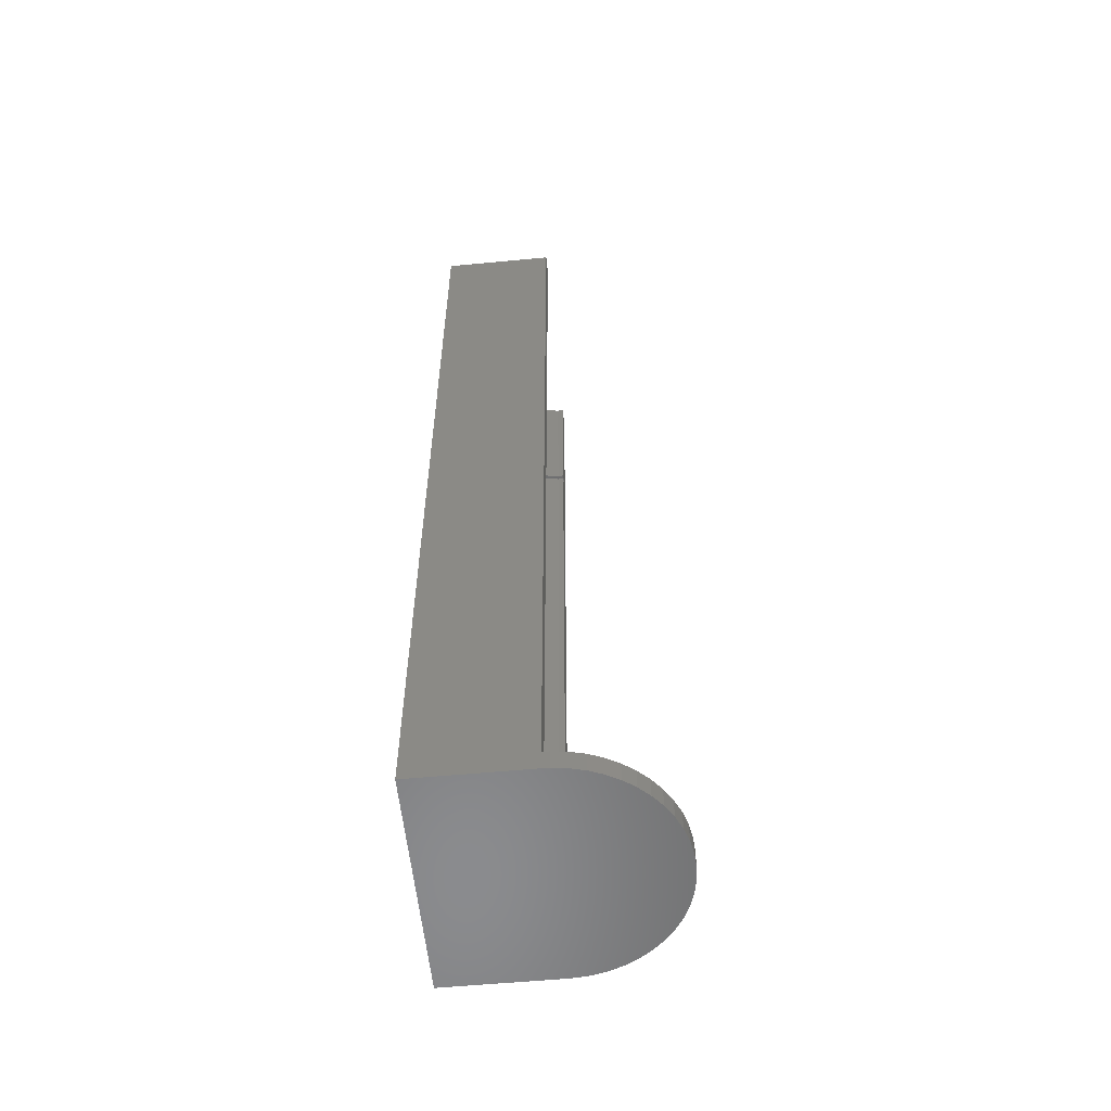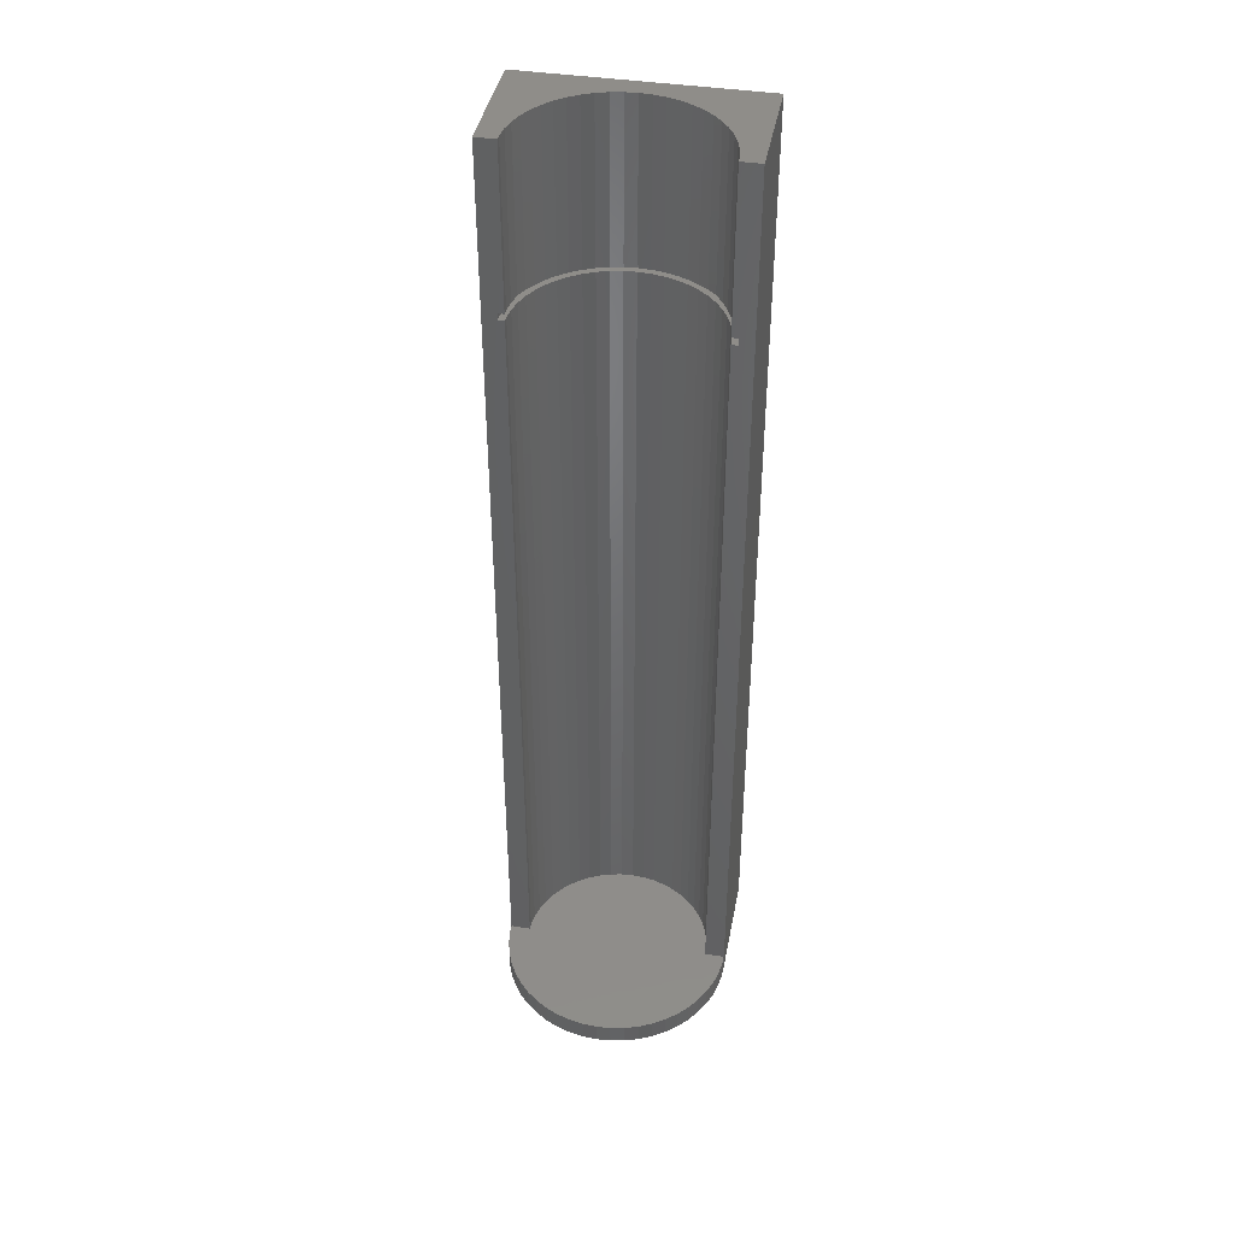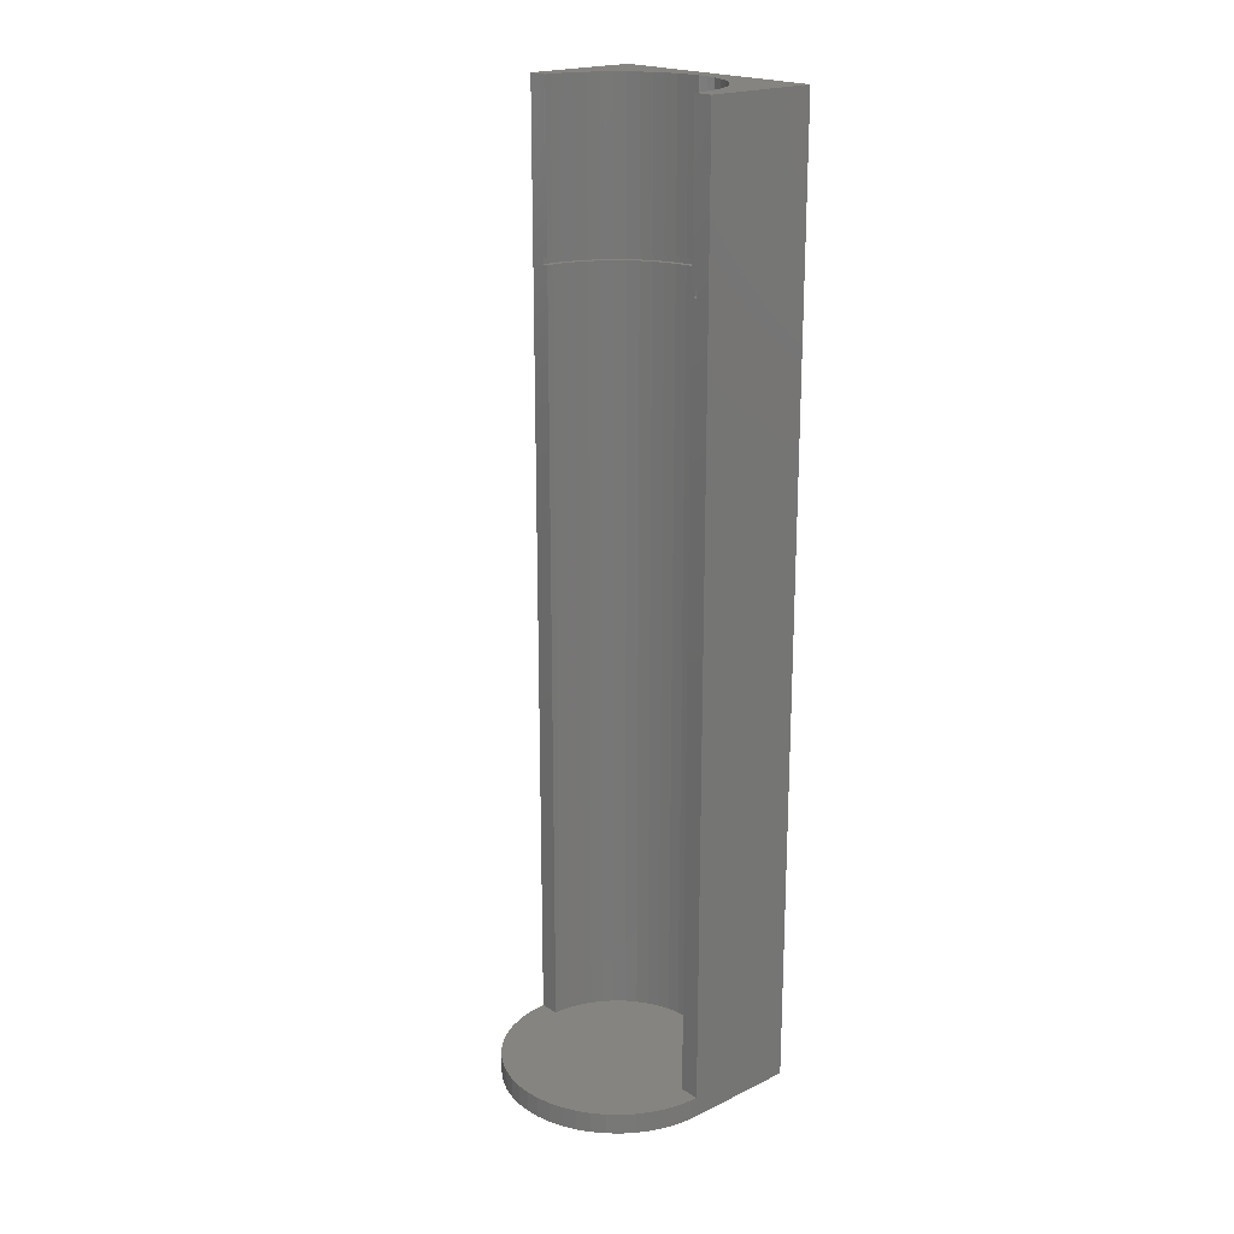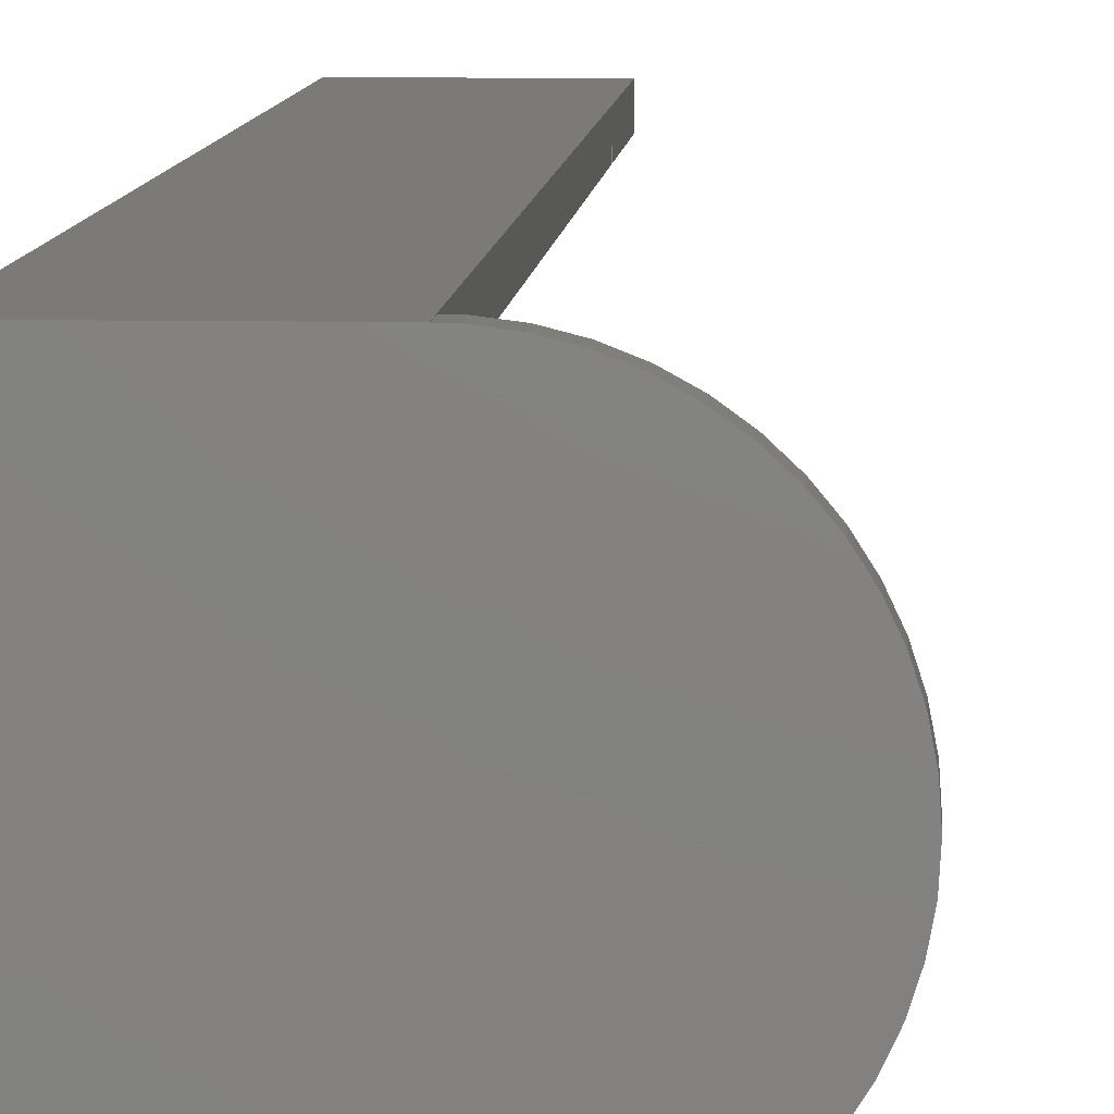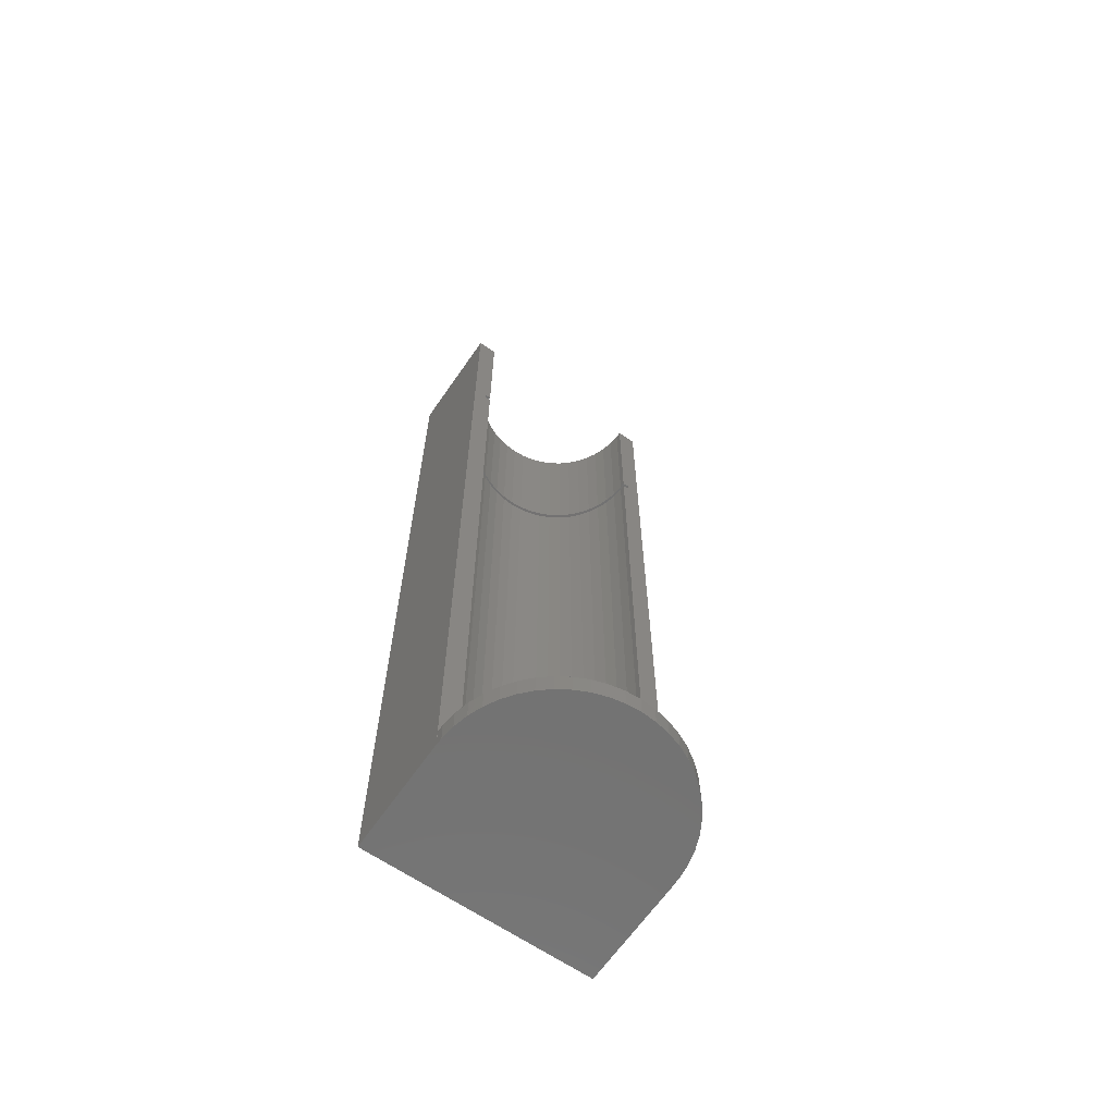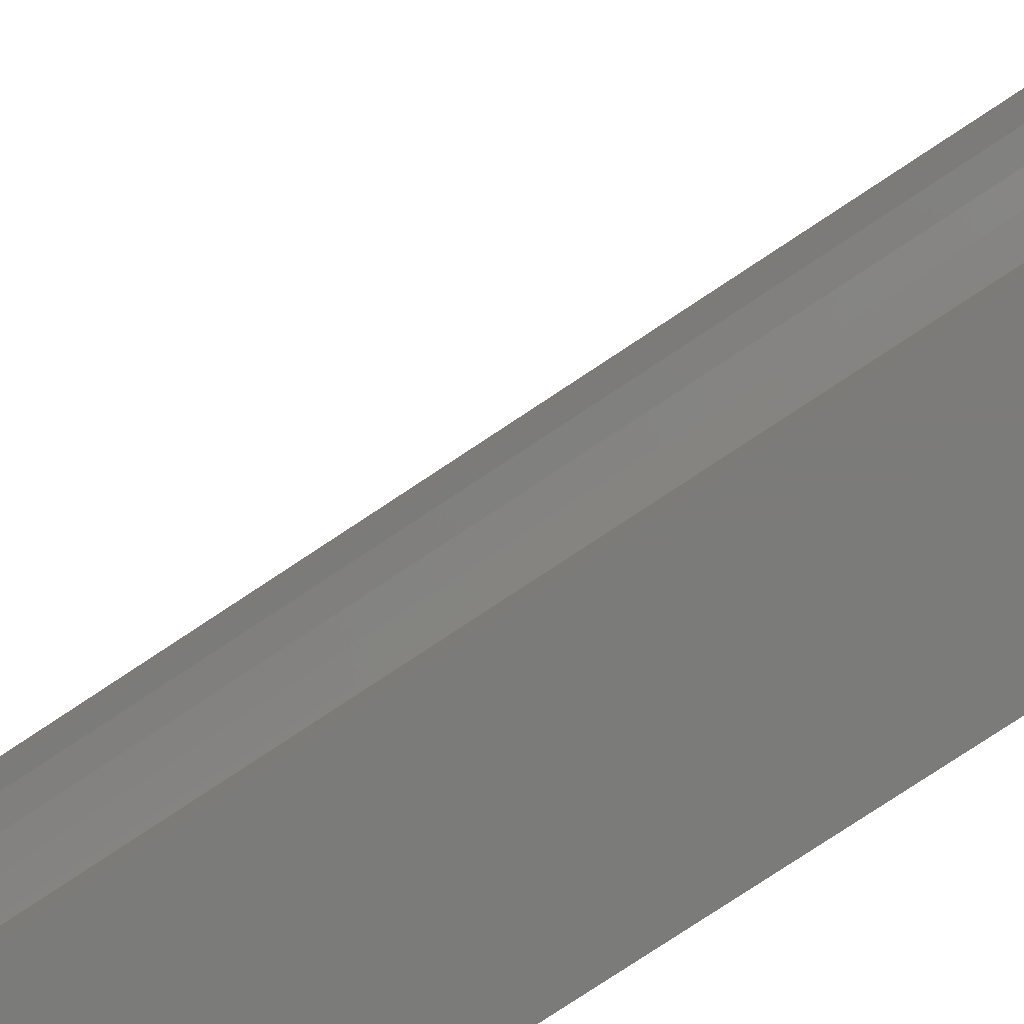
<metadata>
{"format":"stl","ext":"stl","renderer":"f3d","projection":"perspective","resolution":1024,"background":"white","views":[{"elev":-56.9,"azim":-174.4,"up":"+Z"},{"elev":41.3,"azim":-79.4,"up":"+Z"},{"elev":20.2,"azim":-41.5,"up":"+Z"},{"elev":7.4,"azim":-176.6,"up":"+Y"},{"elev":-64.7,"azim":-124.6,"up":"+Z"},{"elev":-74.5,"azim":-56.0,"up":"+Y"}]}
</metadata>
<code>
# stl→obj: 224 verts, 444 faces
v -16.7 0 0
v -16.57 2.093 0
v -16.57 -2.093 0
v -16.18 4.153 0
v -15.53 6.148 0
v -14.63 8.045 0
v -13.51 9.816 0
v -12.17 11.43 0
v -10.64 12.87 0
v -8.948 14.1 0
v -7.111 15.11 0
v -5.161 15.88 0
v -3.129 16.4 0
v -1.049 16.67 0
v 0 16.67 0
v 0 16.7 0
v 16.7 16.7 0
v 16.7 -16.7 0
v 0 -16.67 0
v 0 -16.7 0
v -1.049 -16.67 0
v -3.129 -16.4 0
v -5.161 -15.88 0
v -7.111 -15.11 0
v -8.948 -14.1 0
v -10.64 -12.87 0
v -12.17 -11.43 0
v -13.51 -9.816 0
v -14.63 -8.045 0
v -15.53 -6.148 0
v -16.18 -4.153 0
v -16.7 0 3
v -16.57 2.093 3
v -16.57 -2.093 3
v -16.18 -4.153 3
v -15.53 -6.148 3
v -14.63 -8.045 3
v -13.51 -9.816 3
v -12.17 -11.43 3
v -10.64 -12.87 3
v -8.948 -14.1 3
v -7.111 -15.11 3
v -5.161 -15.88 3
v -3.129 -16.4 3
v -1.049 -16.67 3
v 0 -16.67 3
v 0 -16.7 139.4
v 0 -14.67 116
v 0 -13.77 139.4
v 0 -13.77 115
v 0 -13.77 3
v 0 -14.67 115
v 0 -13.77 116
v 16.7 -16.7 139.4
v 16.7 16.7 139.4
v 0 16.7 139.4
v 0 13.77 3
v 0 13.77 115
v 0 16.67 3
v 0 14.67 115
v 0 14.67 116
v 0 13.77 116
v 0 13.77 139.4
v -1.049 16.67 3
v -3.129 16.4 3
v -5.161 15.88 3
v -7.111 15.11 3
v -8.948 14.1 3
v -10.64 12.87 3
v -12.17 11.43 3
v -13.51 9.816 3
v -14.63 8.045 3
v -15.53 6.148 3
v -16.18 4.153 3
v 0.8665 -13.77 3
v 2.586 -13.56 3
v 4.264 -13.12 3
v 5.876 -12.49 3
v 7.394 -11.65 3
v 8.796 -10.63 3
v 10.06 -9.447 3
v 11.16 -8.111 3
v 12.09 -6.648 3
v 12.83 -5.08 3
v 13.37 -3.432 3
v 13.69 -1.73 3
v 13.8 0 3
v 13.69 1.73 3
v 13.37 3.432 3
v 12.83 5.08 3
v 12.09 6.648 3
v 11.16 8.111 3
v 10.06 9.447 3
v 8.796 10.63 3
v 7.394 11.65 3
v 5.876 12.49 3
v 4.264 13.12 3
v 2.586 13.56 3
v 0.8665 13.77 3
v 0.8665 -13.77 115
v 0.923 -14.67 115
v 2.755 -14.44 115
v 4.543 -13.98 115
v 7.877 -12.41 115
v 6.259 -13.3 115
v 9.37 -11.33 115
v 5.876 -12.49 115
v 8.796 -10.63 115
v 7.394 -11.65 115
v 10.72 -10.06 115
v 10.06 -9.447 115
v 11.89 -8.64 115
v 11.16 -8.111 115
v 12.88 -7.082 115
v 12.83 -5.08 115
v 12.09 -6.648 115
v 13.67 -5.411 115
v 13.37 -3.432 115
v 14.24 -3.656 115
v 13.69 -1.73 115
v 14.58 -1.842 115
v 13.8 0 115
v 14.7 0 115
v 13.69 1.73 115
v 14.58 1.842 115
v 13.37 3.432 115
v 14.24 3.656 115
v 12.83 5.08 115
v 13.67 5.411 115
v 12.09 6.648 115
v 12.88 7.082 115
v 11.16 8.111 115
v 11.89 8.64 115
v 10.06 9.447 115
v 10.72 10.06 115
v 8.796 10.63 115
v 9.37 11.33 115
v 7.394 11.65 115
v 7.877 12.41 115
v 5.876 12.49 115
v 6.259 13.3 115
v 4.264 13.12 115
v 4.543 13.98 115
v 2.586 13.56 115
v 2.755 14.44 115
v 0.8665 13.77 115
v 0.923 14.67 115
v 4.264 -13.12 115
v 2.586 -13.56 115
v 0.923 -14.67 116
v 6.259 -13.3 116
v 2.586 -13.56 116
v 7.877 -12.41 116
v 4.264 -13.12 116
v 9.37 -11.33 116
v 5.876 -12.49 116
v 10.72 -10.06 116
v 7.394 -11.65 116
v 11.89 -8.64 116
v 8.796 -10.63 116
v 12.88 -7.082 116
v 10.06 -9.447 116
v 13.67 -5.411 116
v 11.16 -8.111 116
v 14.24 -3.656 116
v 12.09 -6.648 116
v 14.58 -1.842 116
v 12.83 -5.08 116
v 14.7 0 116
v 13.37 -3.432 116
v 14.58 1.842 116
v 13.69 -1.73 116
v 14.24 3.656 116
v 13.8 0 116
v 13.67 5.411 116
v 13.69 1.73 116
v 12.88 7.082 116
v 13.37 3.432 116
v 11.89 8.64 116
v 12.83 5.08 116
v 10.72 10.06 116
v 12.09 6.648 116
v 9.37 11.33 116
v 11.16 8.111 116
v 7.877 12.41 116
v 10.06 9.447 116
v 6.259 13.3 116
v 8.796 10.63 116
v 4.543 13.98 116
v 7.394 11.65 116
v 2.755 14.44 116
v 5.876 12.49 116
v 0.923 14.67 116
v 4.264 13.12 116
v 2.586 13.56 116
v 0.8665 13.77 116
v 0.8665 -13.77 116
v 4.543 -13.98 116
v 2.755 -14.44 116
v 0.8665 -13.77 139.4
v 13.69 1.73 139.4
v 13.8 0 139.4
v 0.8665 13.77 139.4
v 2.586 13.56 139.4
v 4.264 13.12 139.4
v 5.876 12.49 139.4
v 7.394 11.65 139.4
v 8.796 10.63 139.4
v 10.06 9.447 139.4
v 11.16 8.111 139.4
v 12.09 6.648 139.4
v 12.83 5.08 139.4
v 13.37 3.432 139.4
v 13.69 -1.73 139.4
v 13.37 -3.432 139.4
v 12.83 -5.08 139.4
v 12.09 -6.648 139.4
v 11.16 -8.111 139.4
v 10.06 -9.447 139.4
v 8.796 -10.63 139.4
v 7.394 -11.65 139.4
v 5.876 -12.49 139.4
v 4.264 -13.12 139.4
v 2.586 -13.56 139.4
f 1 2 3
f 3 2 4
f 3 4 5
f 3 5 6
f 3 6 7
f 3 7 8
f 3 8 9
f 3 9 10
f 3 10 11
f 3 11 12
f 3 12 13
f 3 13 14
f 3 14 15
f 15 16 17
f 15 17 3
f 3 17 18
f 19 18 20
f 3 18 19
f 3 21 22
f 3 22 23
f 3 23 24
f 3 24 25
f 3 25 26
f 3 26 27
f 3 27 28
f 3 28 29
f 3 29 30
f 3 30 31
f 21 3 19
f 1 32 2
f 2 32 33
f 1 3 32
f 32 3 34
f 3 31 34
f 34 31 35
f 31 30 35
f 35 30 36
f 30 29 36
f 36 29 37
f 29 28 37
f 37 28 38
f 28 27 38
f 38 27 39
f 39 27 26
f 40 39 26
f 40 26 25
f 41 40 25
f 41 25 24
f 42 41 24
f 42 24 23
f 43 42 23
f 43 23 22
f 44 43 22
f 44 22 21
f 45 44 21
f 45 21 19
f 46 45 19
f 20 47 19
f 48 47 49
f 46 50 51
f 46 47 48
f 46 48 52
f 19 47 46
f 48 49 53
f 46 52 50
f 47 20 18
f 54 47 18
f 54 18 17
f 55 54 17
f 16 56 17
f 17 56 55
f 57 58 59
f 59 58 60
f 59 60 61
f 61 62 63
f 61 63 56
f 61 56 59
f 59 56 16
f 59 16 15
f 14 64 15
f 15 64 59
f 13 65 14
f 14 65 64
f 12 66 13
f 13 66 65
f 11 67 12
f 12 67 66
f 10 68 11
f 11 68 67
f 9 69 10
f 10 69 68
f 8 70 9
f 9 70 69
f 7 71 8
f 8 71 70
f 6 72 7
f 7 72 71
f 5 73 6
f 6 73 72
f 4 74 5
f 5 74 73
f 2 33 4
f 4 33 74
f 33 32 34
f 36 33 35
f 35 33 34
f 37 33 36
f 38 33 37
f 39 33 38
f 40 33 39
f 41 33 40
f 42 33 41
f 43 33 42
f 44 33 43
f 45 33 44
f 46 33 45
f 51 33 46
f 75 33 51
f 76 33 75
f 77 33 76
f 78 33 77
f 79 33 78
f 80 33 79
f 81 33 80
f 82 33 81
f 83 33 82
f 84 33 83
f 85 33 84
f 86 33 85
f 87 33 86
f 88 33 87
f 89 33 88
f 90 33 89
f 91 33 90
f 92 33 91
f 93 33 92
f 94 33 93
f 95 33 94
f 96 33 95
f 97 33 96
f 98 33 97
f 99 33 98
f 57 33 99
f 59 33 57
f 64 33 59
f 65 33 64
f 66 33 65
f 67 33 66
f 68 33 67
f 69 33 68
f 70 33 69
f 71 33 70
f 72 33 71
f 73 33 72
f 74 33 73
f 100 75 50
f 50 75 51
f 101 102 103
f 104 101 105
f 105 101 103
f 106 101 104
f 107 101 106
f 108 109 110
f 111 108 112
f 113 111 114
f 115 116 117
f 118 115 119
f 120 118 121
f 122 120 123
f 124 122 125
f 126 124 127
f 128 126 129
f 130 128 131
f 132 130 133
f 134 132 135
f 136 134 137
f 138 136 139
f 140 138 141
f 142 140 143
f 144 142 145
f 146 144 147
f 60 146 147
f 147 144 145
f 145 142 143
f 143 140 141
f 141 138 139
f 139 136 137
f 137 134 135
f 135 132 133
f 133 130 131
f 131 128 129
f 129 126 127
f 127 124 125
f 125 122 123
f 123 120 121
f 121 118 119
f 119 115 117
f 117 116 114
f 116 113 114
f 114 111 112
f 112 108 110
f 110 109 106
f 109 107 106
f 148 101 107
f 50 101 100
f 52 101 50
f 58 146 60
f 148 149 101
f 149 100 101
f 150 101 48
f 48 101 52
f 151 152 153
f 153 154 155
f 155 156 157
f 157 158 159
f 159 160 161
f 161 162 163
f 163 164 165
f 165 166 167
f 167 168 169
f 169 170 171
f 171 172 173
f 173 174 175
f 175 176 177
f 177 178 179
f 179 180 181
f 181 182 183
f 183 184 185
f 185 186 187
f 187 188 189
f 189 190 191
f 191 192 193
f 193 194 61
f 194 195 61
f 61 196 62
f 195 196 61
f 192 194 193
f 190 192 191
f 188 190 189
f 186 188 187
f 184 186 185
f 182 184 183
f 180 182 181
f 178 180 179
f 176 178 177
f 174 176 175
f 172 174 173
f 170 172 171
f 168 170 169
f 166 168 167
f 164 166 165
f 162 164 163
f 160 162 161
f 158 160 159
f 156 158 157
f 154 156 155
f 152 154 153
f 197 152 151
f 197 151 198
f 197 198 53
f 198 199 53
f 199 150 53
f 150 48 53
f 200 197 49
f 49 197 53
f 49 47 54
f 201 202 54
f 200 49 54
f 56 63 55
f 63 203 55
f 203 204 55
f 204 205 55
f 205 206 55
f 206 207 55
f 207 208 55
f 208 209 55
f 209 210 55
f 55 211 212
f 55 212 213
f 55 201 54
f 55 213 201
f 214 215 54
f 215 216 54
f 216 217 54
f 217 218 54
f 218 219 54
f 219 220 54
f 220 221 54
f 221 222 54
f 222 223 54
f 223 224 54
f 224 200 54
f 210 211 55
f 202 214 54
f 196 203 63
f 62 196 63
f 147 193 61
f 60 147 61
f 99 146 58
f 57 99 58
f 98 144 146
f 99 98 146
f 97 142 144
f 98 97 144
f 96 140 142
f 97 96 142
f 95 138 140
f 96 95 140
f 94 136 138
f 95 94 138
f 93 134 136
f 94 93 136
f 132 134 92
f 92 134 93
f 130 132 91
f 91 132 92
f 128 130 90
f 90 130 91
f 126 128 89
f 89 128 90
f 124 126 88
f 88 126 89
f 122 124 87
f 87 124 88
f 122 87 120
f 120 87 86
f 120 86 118
f 118 86 85
f 118 85 115
f 115 85 84
f 115 84 116
f 116 84 83
f 116 83 113
f 113 83 82
f 113 82 111
f 111 82 81
f 111 81 108
f 108 81 80
f 108 80 109
f 109 80 79
f 109 79 107
f 107 79 78
f 107 78 148
f 148 78 77
f 148 77 149
f 149 77 76
f 149 76 100
f 100 76 75
f 199 102 150
f 150 102 101
f 145 191 193
f 147 145 193
f 143 189 191
f 145 143 191
f 141 187 189
f 143 141 189
f 139 185 187
f 141 139 187
f 137 183 185
f 139 137 185
f 135 181 183
f 137 135 183
f 179 181 133
f 133 181 135
f 177 179 131
f 131 179 133
f 175 177 129
f 129 177 131
f 173 175 127
f 127 175 129
f 171 173 125
f 125 173 127
f 169 171 123
f 123 171 125
f 169 123 167
f 167 123 121
f 167 121 165
f 165 121 119
f 165 119 163
f 163 119 117
f 163 117 161
f 161 117 114
f 161 114 159
f 159 114 112
f 159 112 157
f 157 112 110
f 157 110 155
f 155 110 106
f 155 106 153
f 153 106 104
f 153 104 151
f 151 104 105
f 151 105 198
f 198 105 103
f 198 103 199
f 199 103 102
f 195 204 203
f 196 195 203
f 194 205 204
f 195 194 204
f 192 206 205
f 194 192 205
f 190 207 206
f 192 190 206
f 188 208 207
f 190 188 207
f 186 209 208
f 188 186 208
f 210 209 184
f 184 209 186
f 211 210 182
f 182 210 184
f 212 211 180
f 180 211 182
f 213 212 178
f 178 212 180
f 201 213 176
f 176 213 178
f 202 201 174
f 174 201 176
f 202 174 214
f 214 174 172
f 214 172 215
f 215 172 170
f 215 170 216
f 216 170 168
f 216 168 217
f 217 168 166
f 217 166 218
f 218 166 164
f 218 164 219
f 219 164 162
f 219 162 220
f 220 162 160
f 220 160 221
f 221 160 158
f 221 158 222
f 222 158 156
f 222 156 223
f 223 156 154
f 223 154 224
f 224 154 152
f 224 152 200
f 200 152 197

</code>
